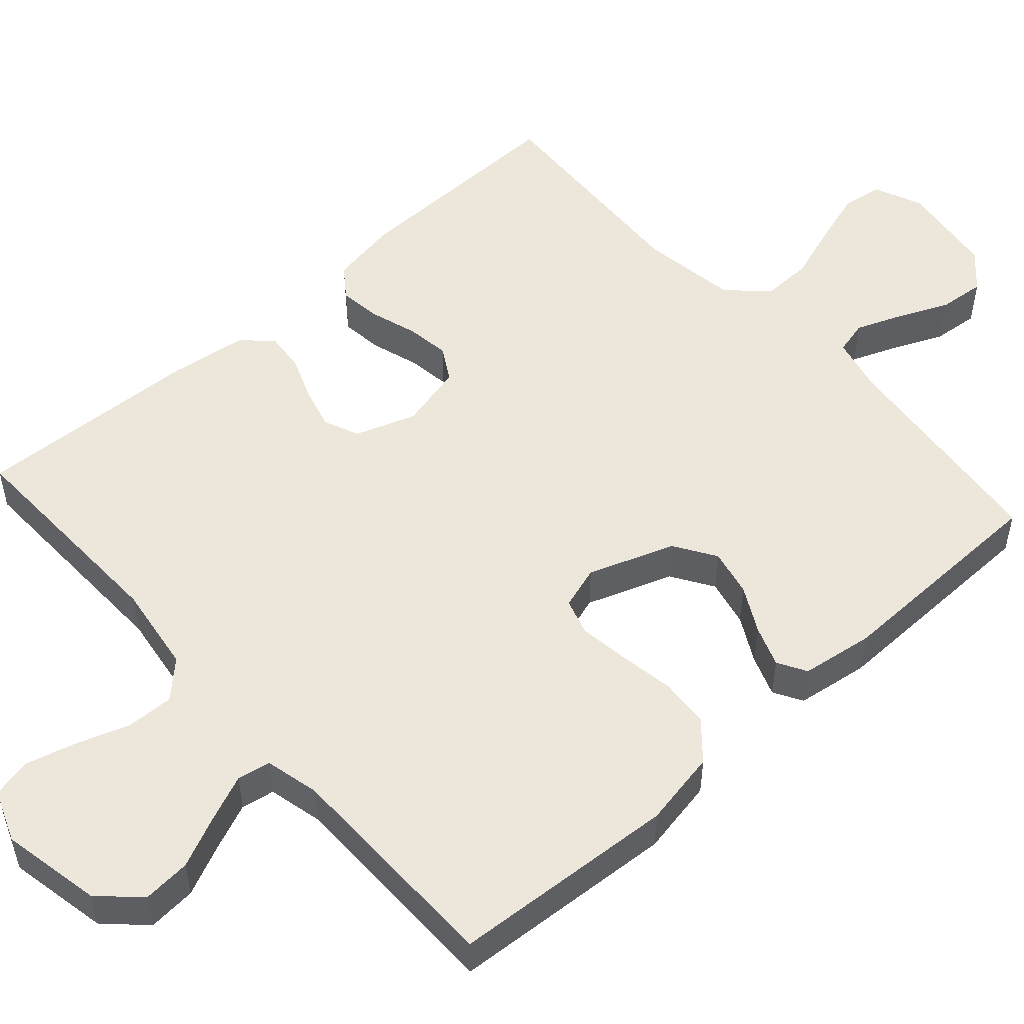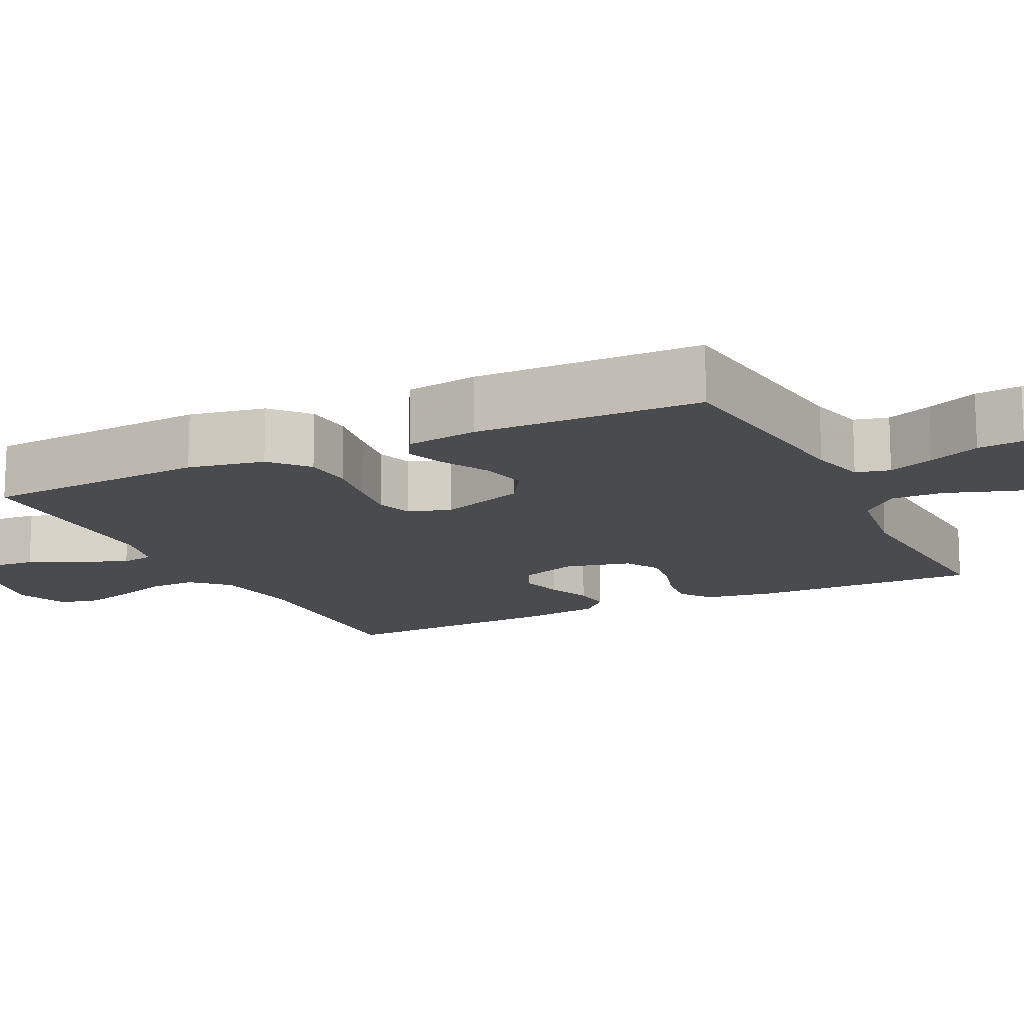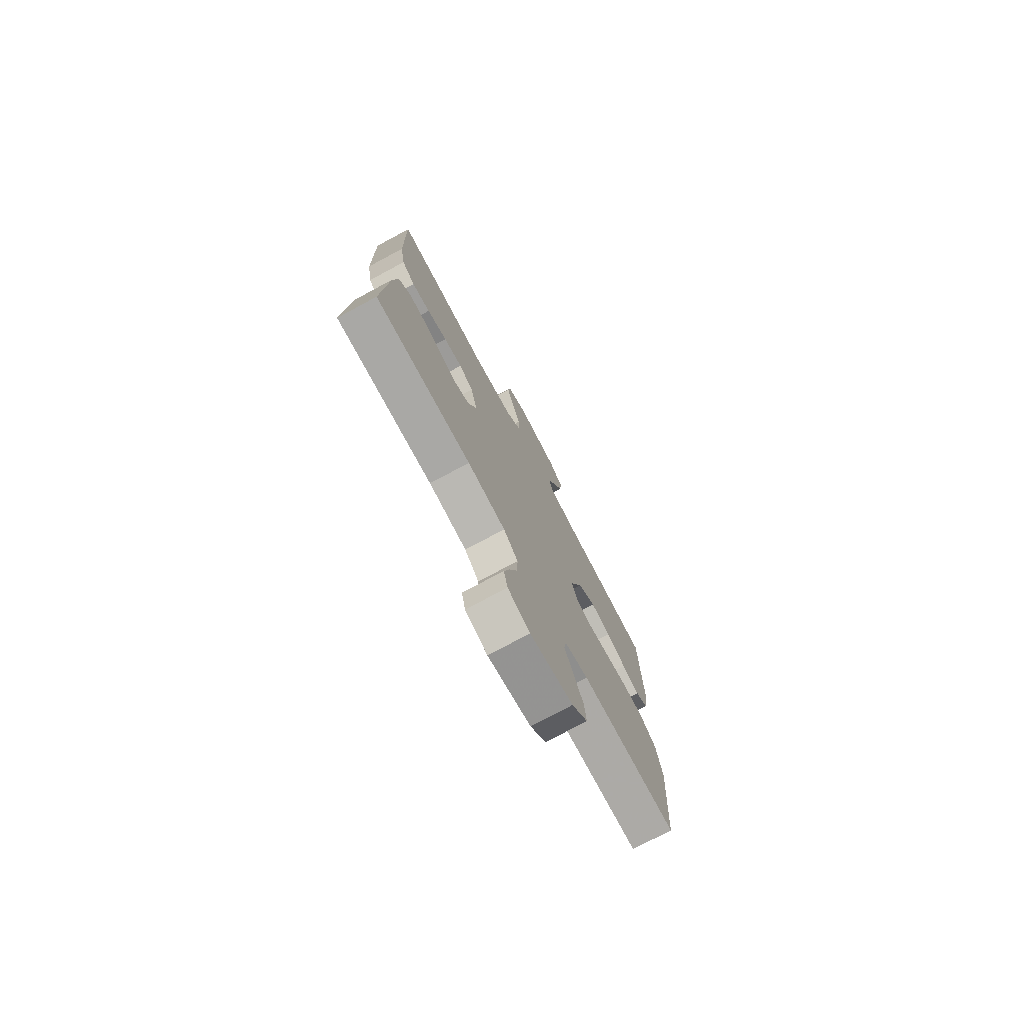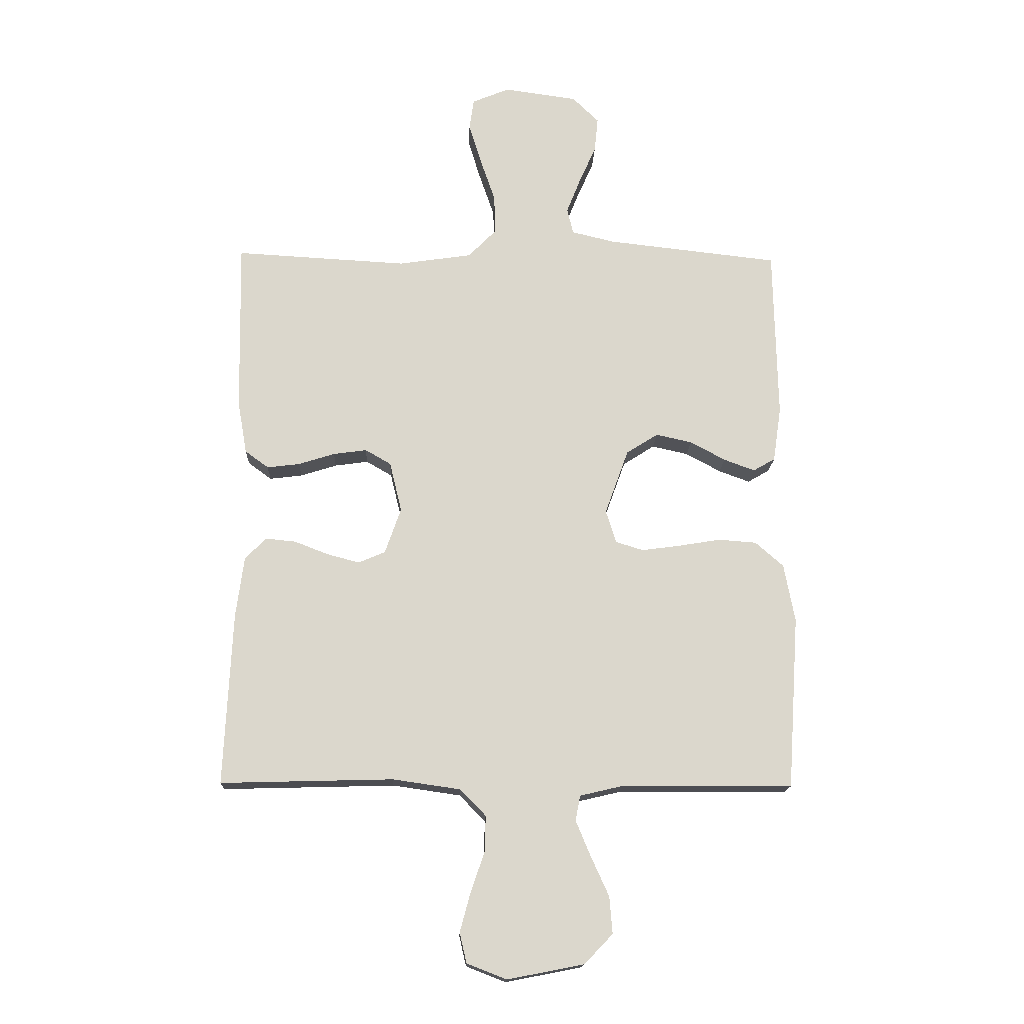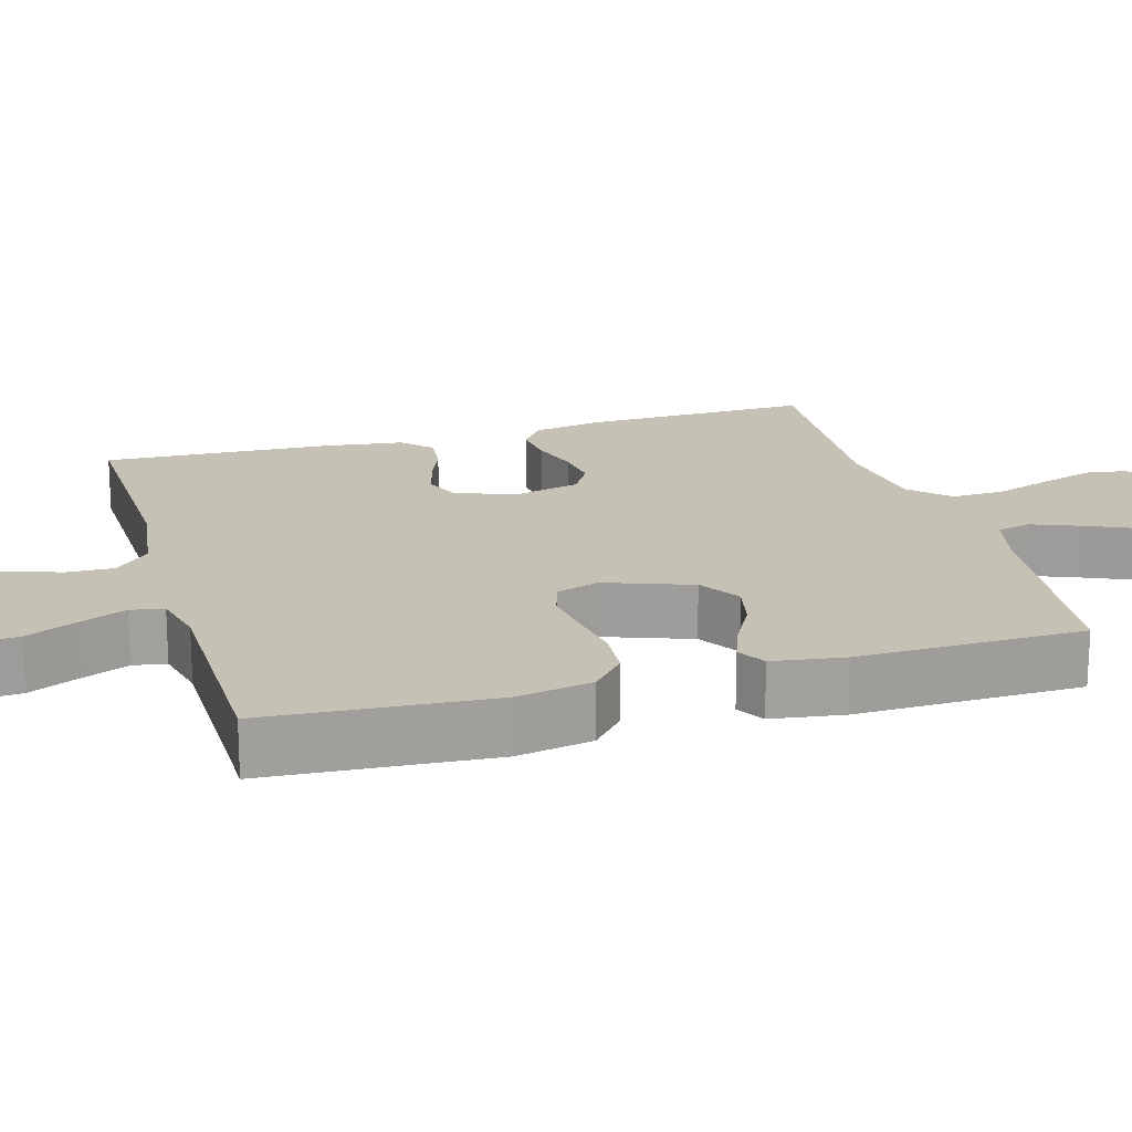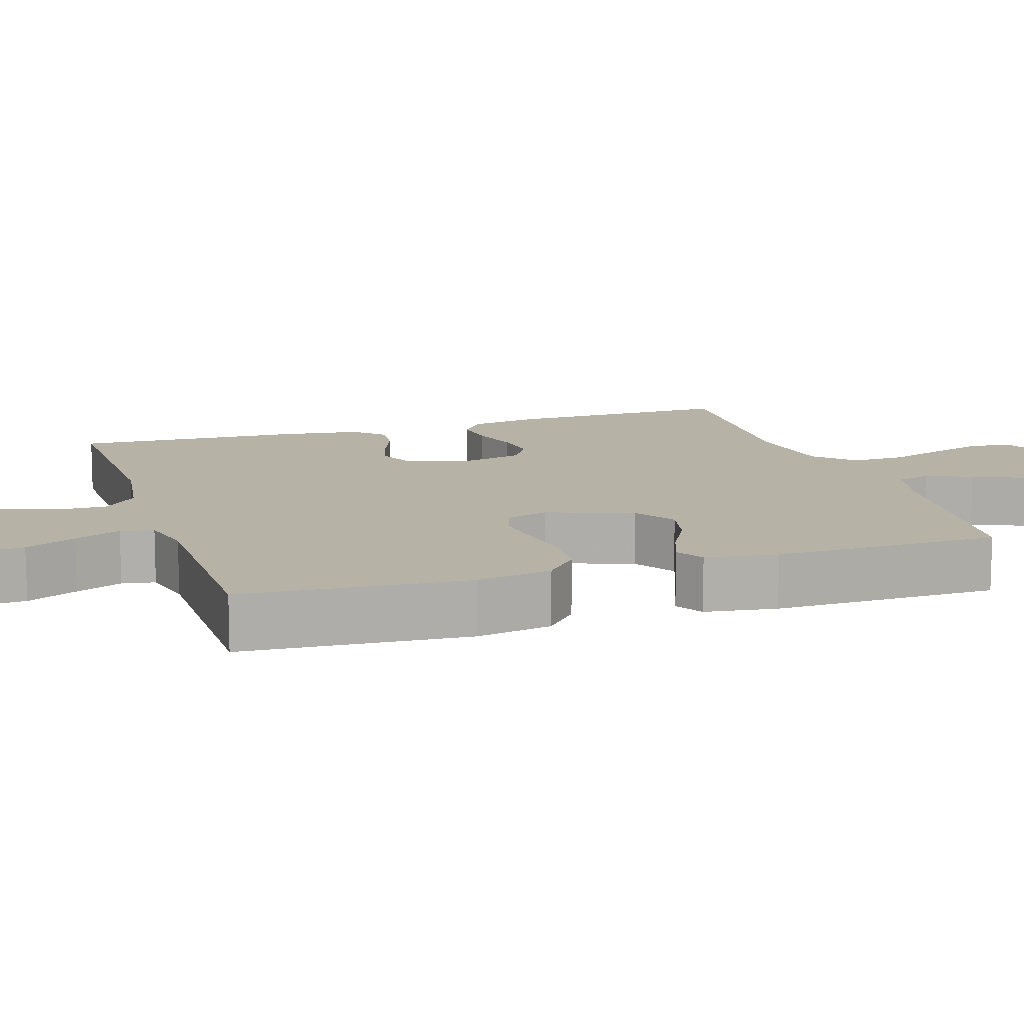
<metadata>
{"format":"obj","ext":"obj","renderer":"f3d","projection":"perspective","resolution":1024,"background":"white","views":[{"elev":52.0,"azim":-131.8,"up":"+Y"},{"elev":-14.3,"azim":-63.9,"up":"+Y"},{"elev":-76.3,"azim":118.1,"up":"+Z"},{"elev":-16.4,"azim":178.0,"up":"+Z"},{"elev":18.8,"azim":-106.1,"up":"+Y"},{"elev":12.2,"azim":-107.8,"up":"+Y"}]}
</metadata>
<code>
v 0.5 0.07 0.5
v 0.494 0.07 0.2
v 0.478 0.07 0.108
v 0.437 0.07 0.078
v 0.38 0.07 0.085
v 0.317 0.07 0.105
v 0.259 0.07 0.113
v 0.214 0.07 0.087
v 0.193 0.07 0
v 0.221 0.07 -0.08
v 0.268 0.07 -0.1
v 0.324 0.07 -0.085
v 0.383 0.07 -0.062
v 0.435 0.07 -0.057
v 0.472 0.07 -0.094
v 0.486 0.07 -0.2
v 0.5 0.07 -0.5
v 0.2 0.07 -0.492
v 0.082 0.07 -0.509
v 0.037 0.07 -0.555
v 0.039 0.07 -0.618
v 0.063 0.07 -0.688
v 0.081 0.07 -0.755
v 0.069 0.07 -0.807
v 0 0.07 -0.834
v -0.133 0.07 -0.808
v -0.182 0.07 -0.757
v -0.177 0.07 -0.693
v -0.146 0.07 -0.625
v -0.12 0.07 -0.563
v -0.128 0.07 -0.519
v -0.2 0.07 -0.502
v -0.5 0.07 -0.5
v -0.52 0.07 -0.2
v -0.501 0.07 -0.099
v -0.452 0.07 -0.056
v -0.386 0.07 -0.051
v -0.313 0.07 -0.063
v -0.246 0.07 -0.072
v -0.198 0.07 -0.057
v -0.18 0.07 0
v -0.221 0.07 0.114
v -0.276 0.07 0.149
v -0.339 0.07 0.135
v -0.4 0.07 0.102
v -0.454 0.07 0.082
v -0.492 0.07 0.104
v -0.506 0.07 0.2
v -0.5 0.07 0.5
v -0.2 0.07 0.534
v -0.125 0.07 0.552
v -0.114 0.07 0.597
v -0.138 0.07 0.658
v -0.168 0.07 0.726
v -0.174 0.07 0.787
v -0.128 0.07 0.832
v 0 0.07 0.85
v 0.065 0.07 0.823
v 0.073 0.07 0.768
v 0.051 0.07 0.697
v 0.025 0.07 0.621
v 0.023 0.07 0.552
v 0.072 0.07 0.502
v 0.2 0.07 0.483
v 0.5 0 0.5
v 0.494 0 0.2
v 0.478 0 0.108
v 0.437 0 0.078
v 0.38 0 0.085
v 0.317 0 0.105
v 0.259 0 0.113
v 0.214 0 0.087
v 0.193 0 0
v 0.221 0 -0.08
v 0.268 0 -0.1
v 0.324 0 -0.085
v 0.383 0 -0.062
v 0.435 0 -0.057
v 0.472 0 -0.094
v 0.486 0 -0.2
v 0.5 0 -0.5
v 0.2 0 -0.492
v 0.082 0 -0.509
v 0.037 0 -0.555
v 0.039 0 -0.618
v 0.063 0 -0.688
v 0.081 0 -0.755
v 0.069 0 -0.807
v 0 0 -0.834
v -0.133 0 -0.808
v -0.182 0 -0.757
v -0.177 0 -0.693
v -0.146 0 -0.625
v -0.12 0 -0.563
v -0.128 0 -0.519
v -0.2 0 -0.502
v -0.5 0 -0.5
v -0.52 0 -0.2
v -0.501 0 -0.099
v -0.452 0 -0.056
v -0.386 0 -0.051
v -0.313 0 -0.063
v -0.246 0 -0.072
v -0.198 0 -0.057
v -0.18 0 0
v -0.221 0 0.114
v -0.276 0 0.149
v -0.339 0 0.135
v -0.4 0 0.102
v -0.454 0 0.082
v -0.492 0 0.104
v -0.506 0 0.2
v -0.5 0 0.5
v -0.2 0 0.534
v -0.125 0 0.552
v -0.114 0 0.597
v -0.138 0 0.658
v -0.168 0 0.726
v -0.174 0 0.787
v -0.128 0 0.832
v 0 0 0.85
v 0.065 0 0.823
v 0.073 0 0.768
v 0.051 0 0.697
v 0.025 0 0.621
v 0.023 0 0.552
v 0.072 0 0.502
v 0.2 0 0.483
f 58 59 60 61
f 56 57 58 61
f 56 61 62
f 53 54 55 56
f 52 53 56 62
f 51 52 62 63
f 47 48 49 50
f 47 50 51 63
f 44 45 46 47
f 43 44 47 63
f 35 36 37 38
f 35 38 39
f 32 33 34 35
f 31 32 35 39
f 26 27 28 29
f 26 29 30
f 25 26 30
f 24 25 30 31
f 21 22 23 24
f 15 16 17 18
f 15 18 19
f 12 13 14 15
f 11 12 15 19
f 10 11 19 20
f 3 4 5 6
f 3 6 7
f 64 1 2 3
f 64 3 7
f 42 43 63 64
f 41 42 64 7
f 40 41 7 8
f 24 31 39 40
f 21 24 40
f 20 21 40
f 9 10 20 40
f 8 9 40
f 125 124 123 122
f 125 122 121 120
f 126 125 120
f 120 119 118 117
f 126 120 117 116
f 127 126 116 115
f 114 113 112 111
f 127 115 114 111
f 111 110 109 108
f 127 111 108 107
f 102 101 100 99
f 103 102 99
f 99 98 97 96
f 103 99 96 95
f 93 92 91 90
f 94 93 90
f 94 90 89
f 95 94 89 88
f 88 87 86 85
f 82 81 80 79
f 83 82 79
f 79 78 77 76
f 83 79 76 75
f 84 83 75 74
f 70 69 68 67
f 71 70 67
f 67 66 65 128
f 71 67 128
f 128 127 107 106
f 71 128 106 105
f 72 71 105 104
f 104 103 95 88
f 104 88 85
f 104 85 84
f 104 84 74 73
f 104 73 72
f 1 65 66 2
f 2 66 67 3
f 3 67 68 4
f 4 68 69 5
f 5 69 70 6
f 6 70 71 7
f 7 71 72 8
f 8 72 73 9
f 9 73 74 10
f 10 74 75 11
f 11 75 76 12
f 12 76 77 13
f 13 77 78 14
f 14 78 79 15
f 15 79 80 16
f 16 80 81 17
f 17 81 82 18
f 18 82 83 19
f 19 83 84 20
f 20 84 85 21
f 21 85 86 22
f 22 86 87 23
f 23 87 88 24
f 24 88 89 25
f 25 89 90 26
f 26 90 91 27
f 27 91 92 28
f 28 92 93 29
f 29 93 94 30
f 30 94 95 31
f 31 95 96 32
f 32 96 97 33
f 33 97 98 34
f 34 98 99 35
f 35 99 100 36
f 36 100 101 37
f 37 101 102 38
f 38 102 103 39
f 39 103 104 40
f 40 104 105 41
f 41 105 106 42
f 42 106 107 43
f 43 107 108 44
f 44 108 109 45
f 45 109 110 46
f 46 110 111 47
f 47 111 112 48
f 48 112 113 49
f 49 113 114 50
f 50 114 115 51
f 51 115 116 52
f 52 116 117 53
f 53 117 118 54
f 54 118 119 55
f 55 119 120 56
f 56 120 121 57
f 57 121 122 58
f 58 122 123 59
f 59 123 124 60
f 60 124 125 61
f 61 125 126 62
f 62 126 127 63
f 63 127 128 64
f 64 128 65 1

</code>
